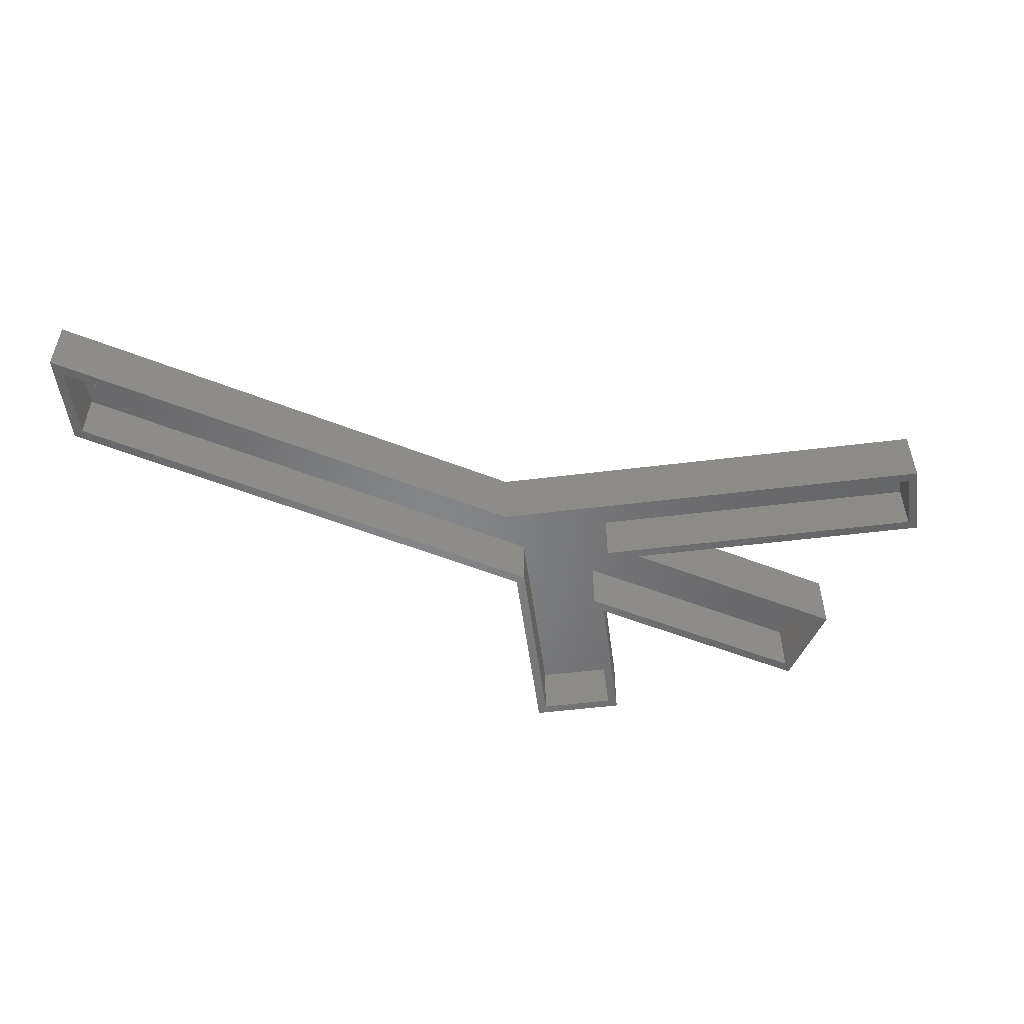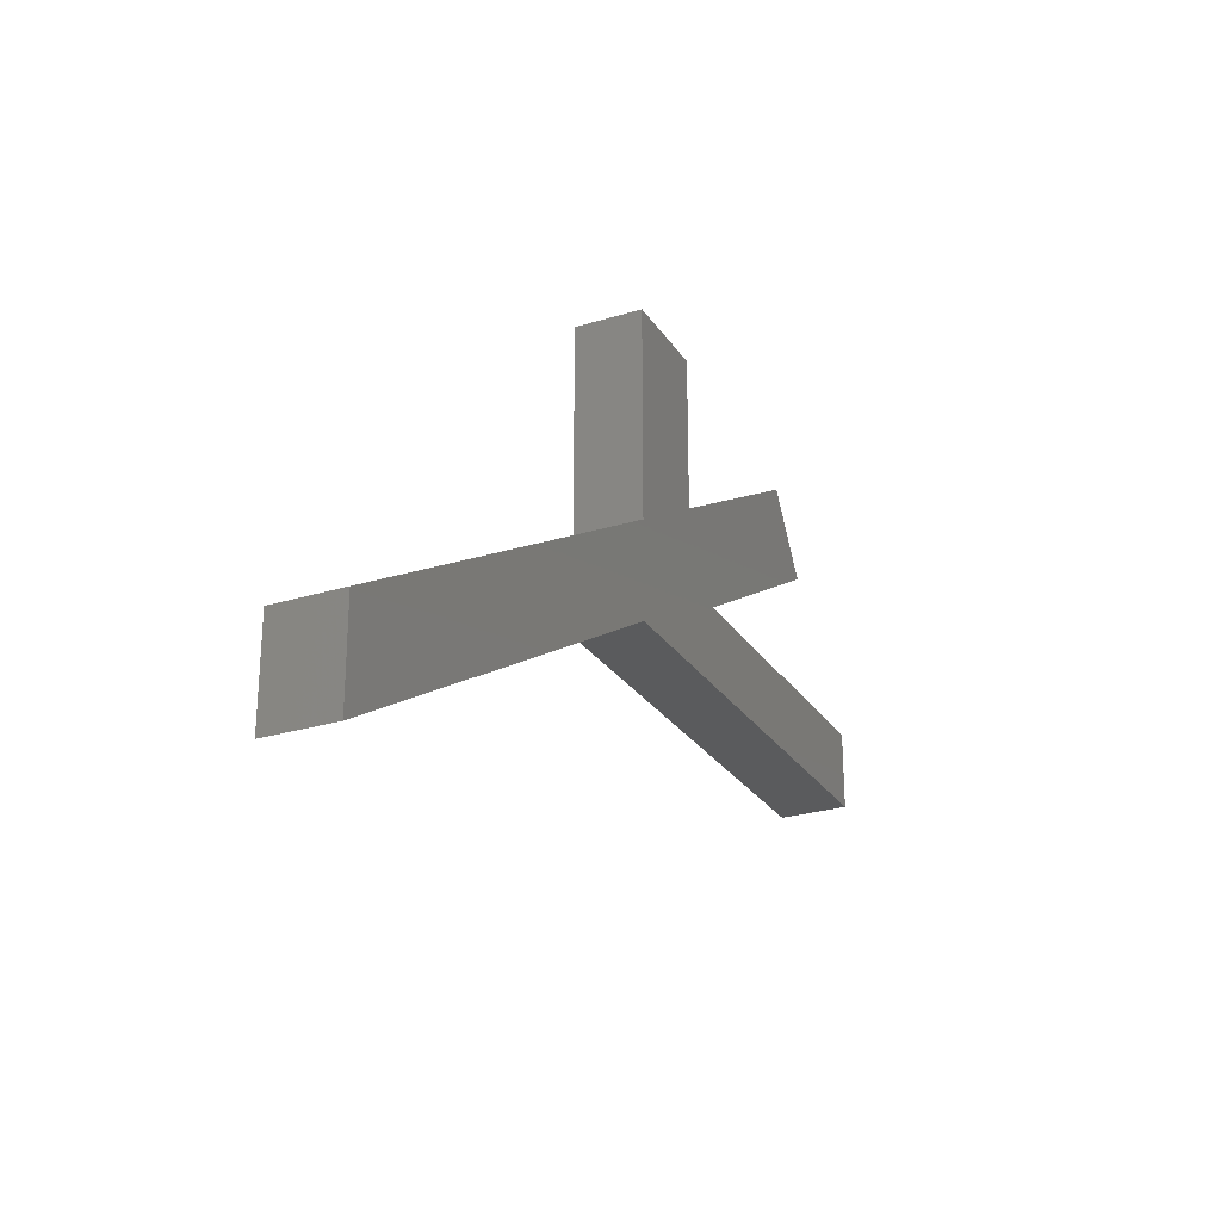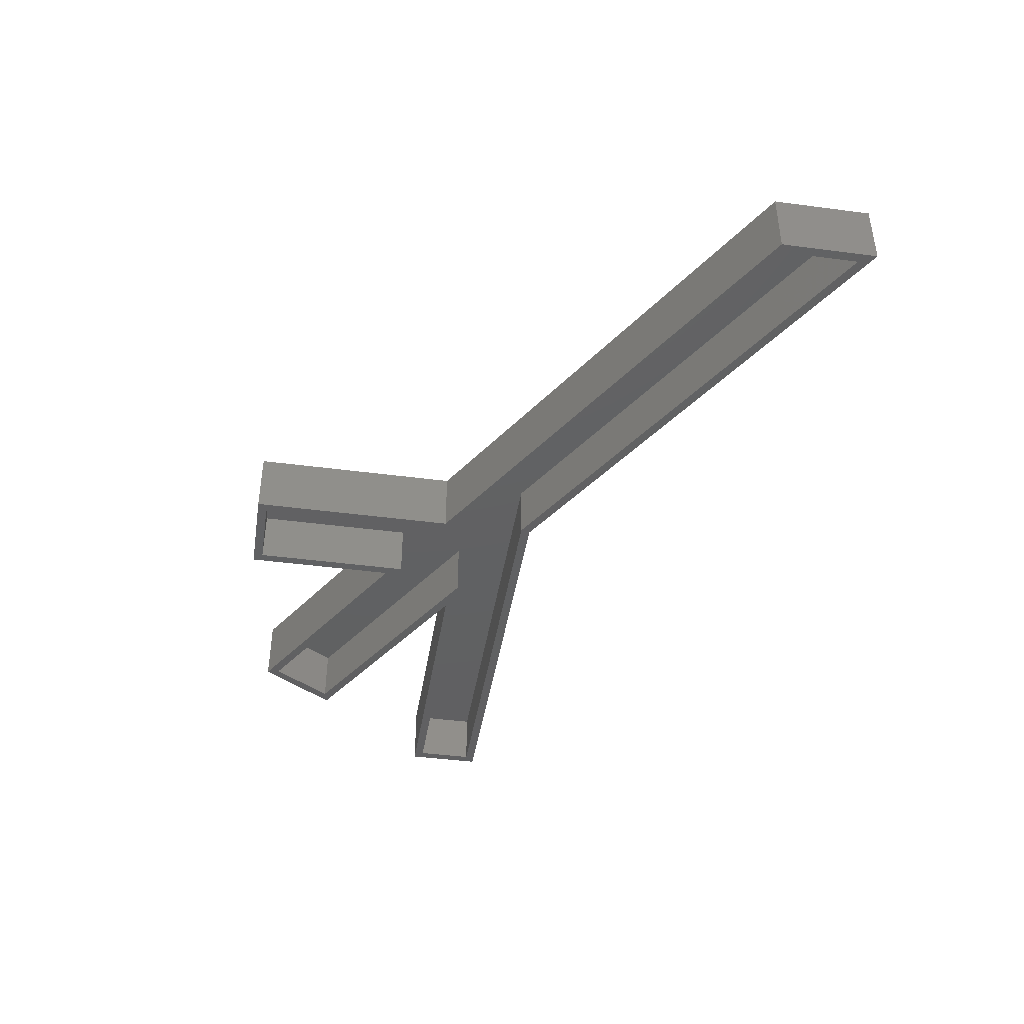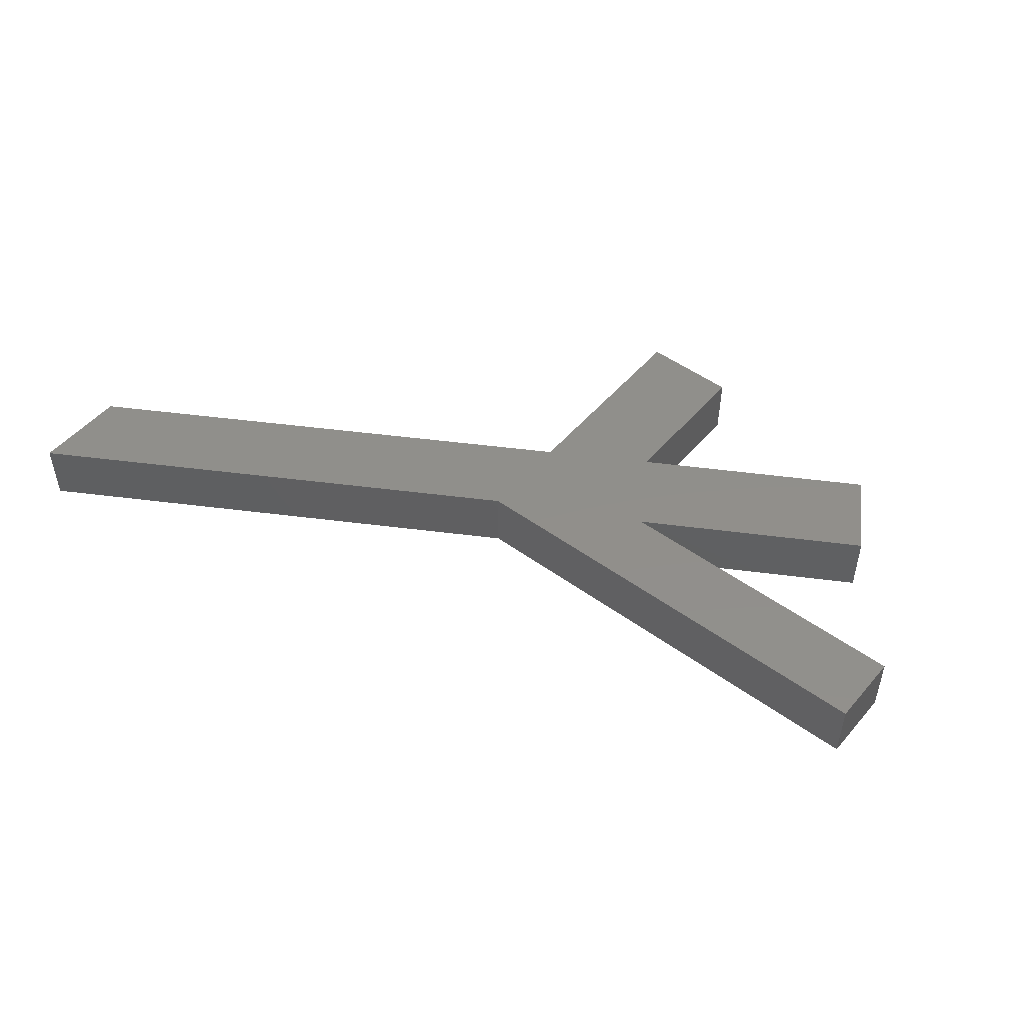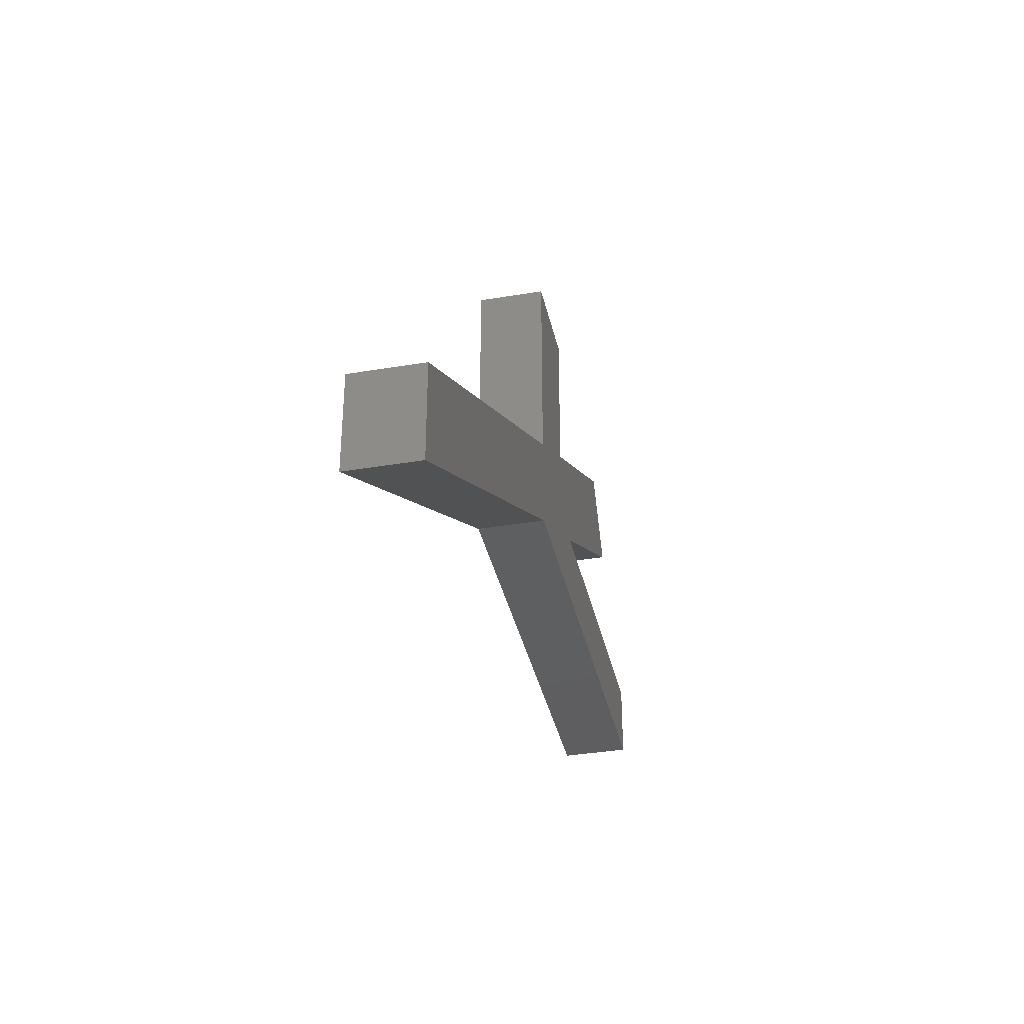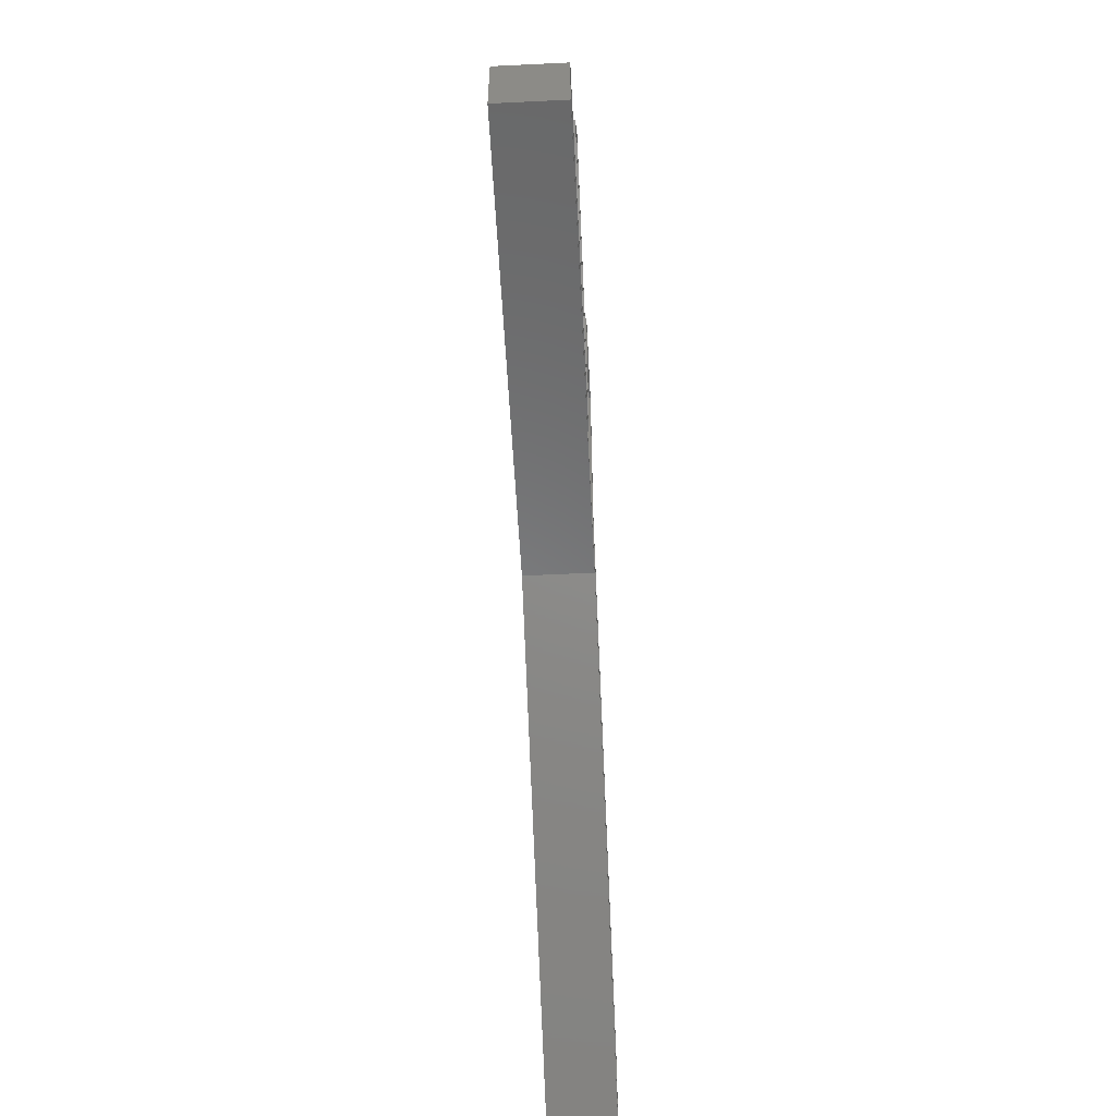
<metadata>
{"format":"stl","ext":"stl","renderer":"f3d","projection":"perspective","resolution":1024,"background":"white","views":[{"elev":-52.6,"azim":-172.4,"up":"+Y"},{"elev":-26.3,"azim":116.0,"up":"+Z"},{"elev":-42.4,"azim":81.0,"up":"+Y"},{"elev":49.7,"azim":-141.2,"up":"+Y"},{"elev":-36.6,"azim":102.3,"up":"+Z"},{"elev":-55.5,"azim":-87.1,"up":"+Z"}]}
</metadata>
<code>
# stl→obj: 48 verts, 92 faces
v -0.3711 -0.05469 0.3055
v -0.3789 -0.05469 0.3011
v -0.007812 -0.05469 0.08002
v -0.6237 -0.05469 0.4555
v -0.6523 -0.05469 0.395
v -0.6211 -0.05469 0.4449
v -0.6632 -0.05469 0.3924
v -0.75 -0.05469 0.2897
v -0.75 -0.05469 0.2266
v -0.7422 -0.05469 0.2344
v -0.7422 -0.05469 0.2819
v -0.4609 -0.05469 0.2819
v -0.4895 -0.05469 0.2897
v -0.45 -0.05469 0.3529
v -0.4422 -0.05469 0.3392
v -0.4422 -0.05469 0.4714
v -0.45 -0.05469 0.4792
v -8.701e-18 -0.05469 0.08446
v -0.007812 -0.05469 0.01926
v -1.354e-17 -0.05469 0.00551
v -0.3711 -0.05469 0.2266
v -0.3689 -0.05469 0.2344
v -0.3711 -0.05469 0.4792
v -0.3789 -0.05469 0.4714
v -0.7422 -0.007812 0.2344
v -0.3689 -0.007812 0.2344
v -0.007812 -0.007812 0.01926
v -0.007812 -0.007812 0.08002
v -0.3789 -0.007812 0.3011
v -0.3789 -0.007812 0.4714
v -0.4422 -0.007812 0.4714
v -0.4422 -0.007812 0.3392
v -0.6211 -0.007812 0.4449
v -0.6523 -0.007812 0.395
v -0.4609 -0.007812 0.2819
v -0.7422 -0.007812 0.2819
v -1.354e-17 7.1e-17 0.00551
v -0.3711 4.207e-17 0.2266
v -8.701e-18 7.538e-17 0.08446
v -0.4895 3.243e-17 0.2897
v -0.45 4.032e-17 0.3529
v -0.3711 4.645e-17 0.3055
v -0.45 4.733e-17 0.4792
v -0.3711 5.61e-17 0.4792
v -0.75 0 0.2266
v -0.75 3.506e-18 0.2897
v -0.6632 1.884e-17 0.3924
v -0.6237 2.673e-17 0.4555
f 1 2 3
f 4 5 6
f 4 7 5
f 8 9 10
f 8 10 11
f 8 11 12
f 13 8 12
f 13 12 5
f 13 5 7
f 14 4 6
f 14 6 15
f 14 15 16
f 14 16 17
f 18 1 3
f 18 3 19
f 18 19 20
f 21 20 19
f 21 19 22
f 21 22 10
f 21 10 9
f 23 17 16
f 23 16 24
f 23 24 2
f 23 2 1
f 10 22 25
f 25 22 26
f 22 19 26
f 26 19 27
f 19 3 27
f 27 3 28
f 3 2 28
f 28 2 29
f 2 24 29
f 29 24 30
f 24 16 30
f 30 16 31
f 16 15 31
f 31 15 32
f 15 6 32
f 32 6 33
f 6 5 33
f 33 5 34
f 5 12 34
f 34 12 35
f 12 11 35
f 35 11 36
f 36 11 25
f 25 11 10
f 33 34 32
f 32 34 35
f 28 29 27
f 27 29 26
f 36 25 35
f 35 25 26
f 35 26 32
f 32 26 29
f 32 29 31
f 31 29 30
f 37 38 39
f 40 41 42
f 42 41 43
f 42 43 44
f 39 38 42
f 42 38 40
f 38 45 40
f 40 45 46
f 47 48 40
f 40 48 41
f 8 46 9
f 9 46 45
f 13 40 8
f 8 40 46
f 7 47 13
f 13 47 40
f 4 48 7
f 7 48 47
f 14 41 4
f 4 41 48
f 17 43 14
f 14 43 41
f 23 44 17
f 17 44 43
f 1 42 23
f 23 42 44
f 18 39 1
f 1 39 42
f 20 37 18
f 18 37 39
f 21 38 20
f 20 38 37
f 9 45 21
f 21 45 38

</code>
